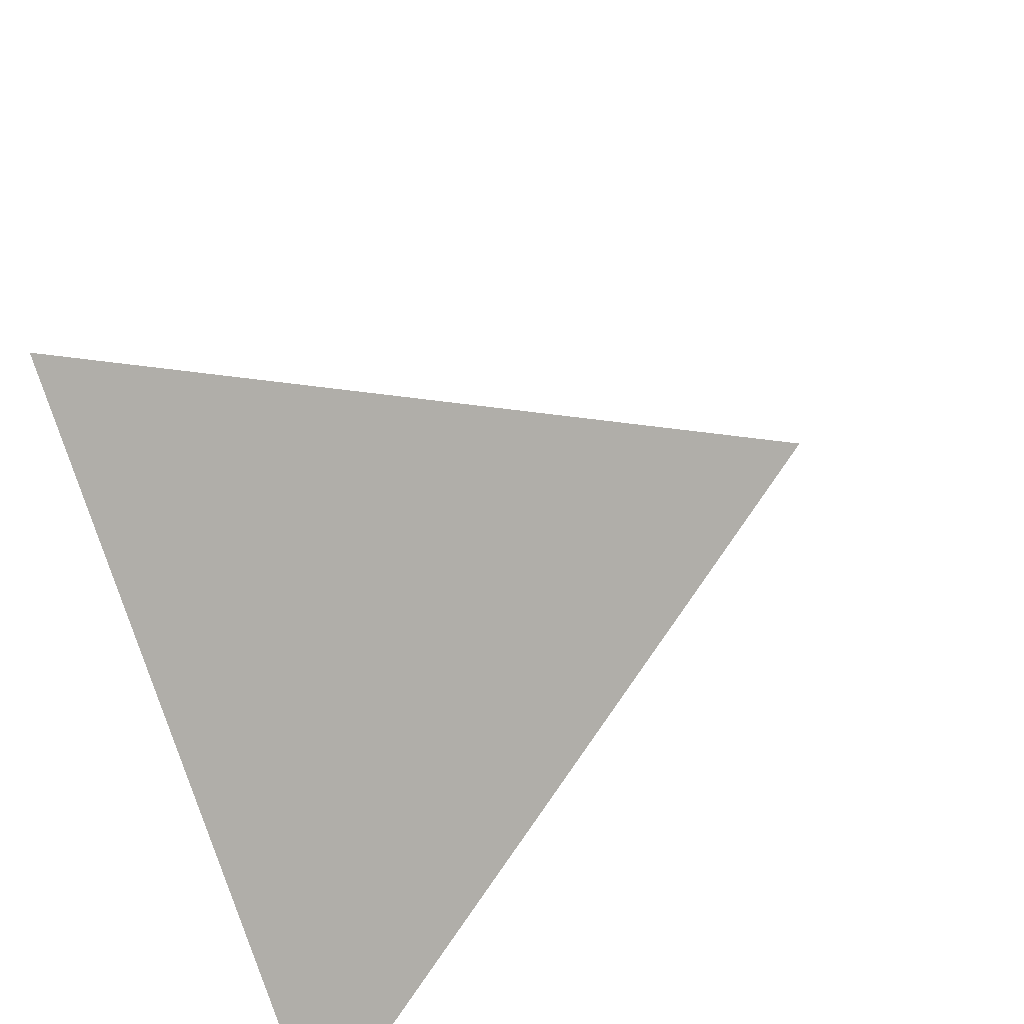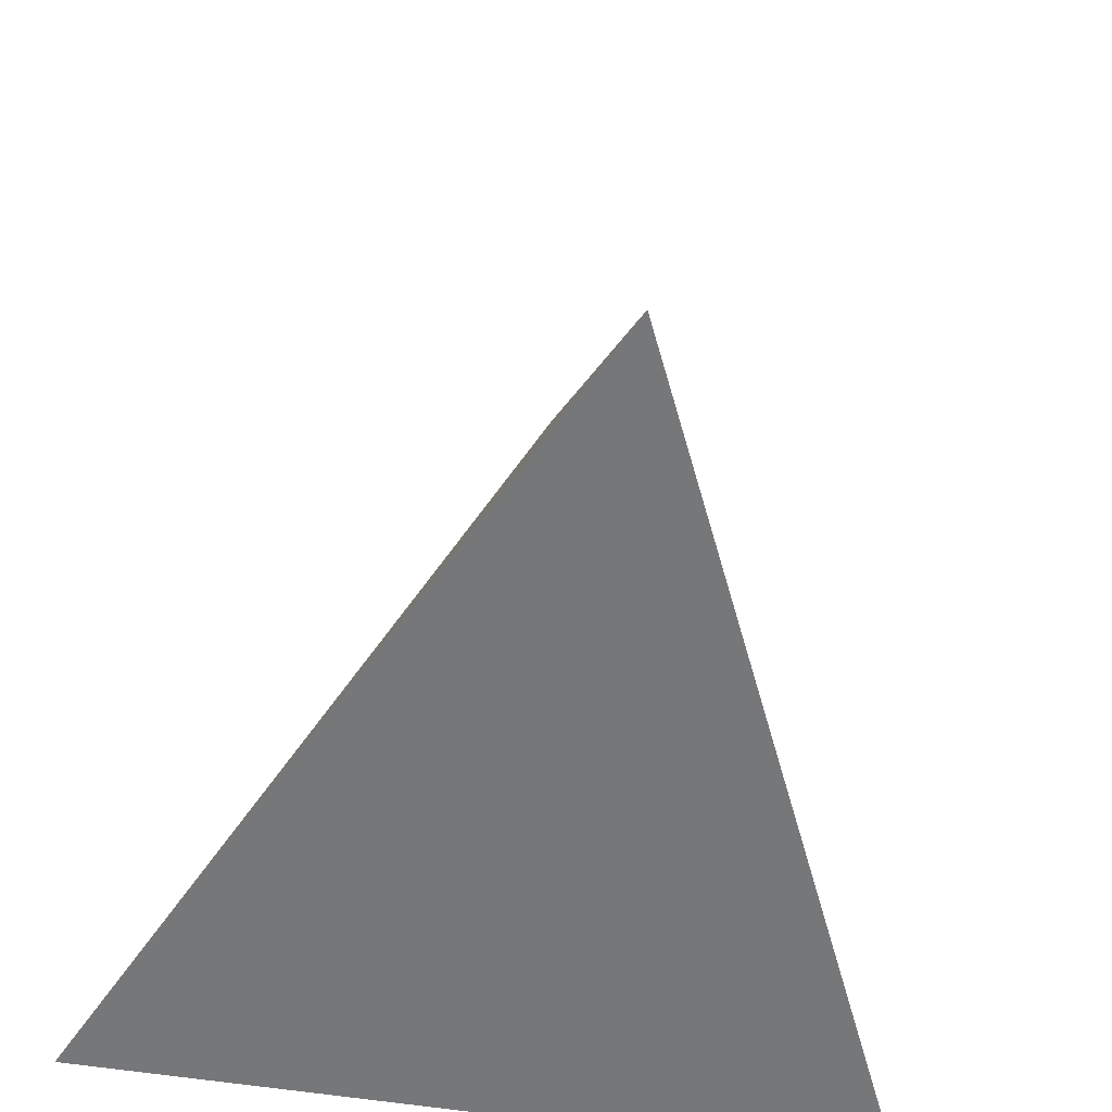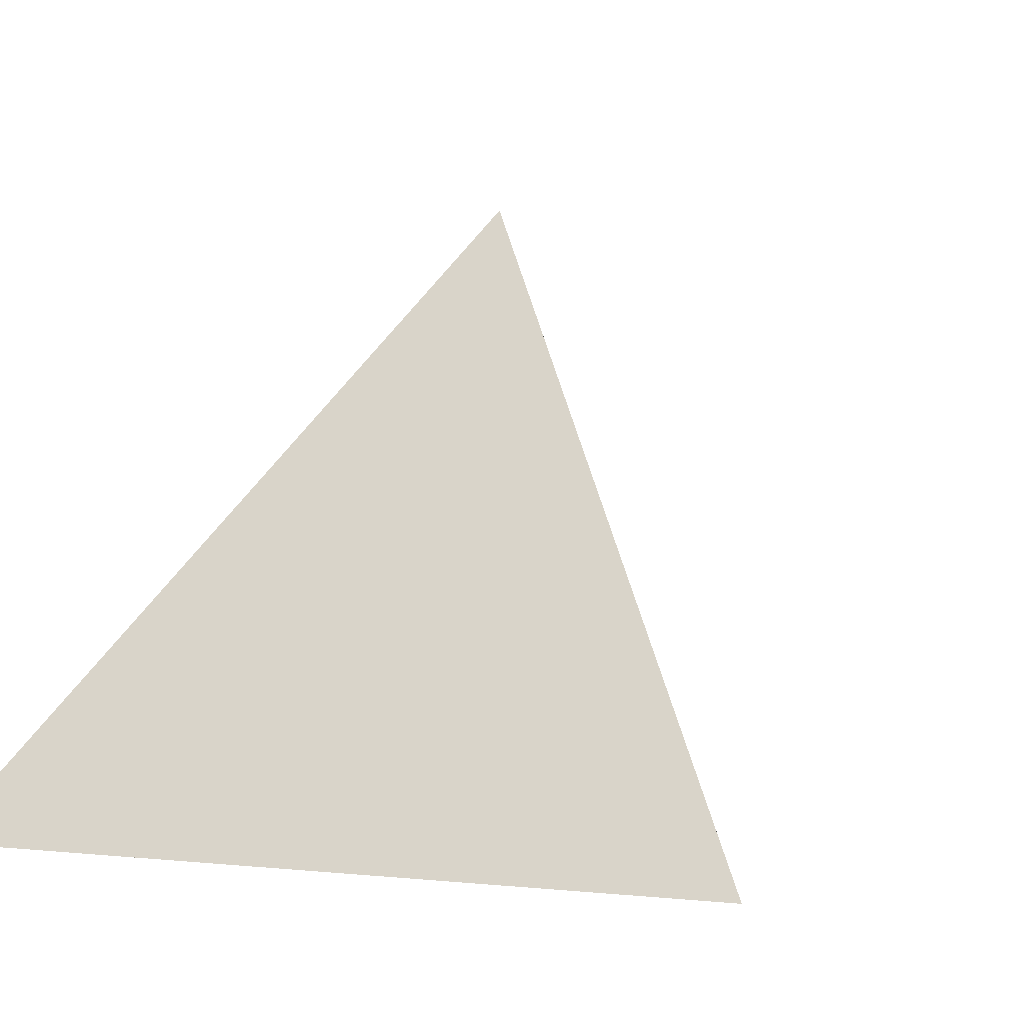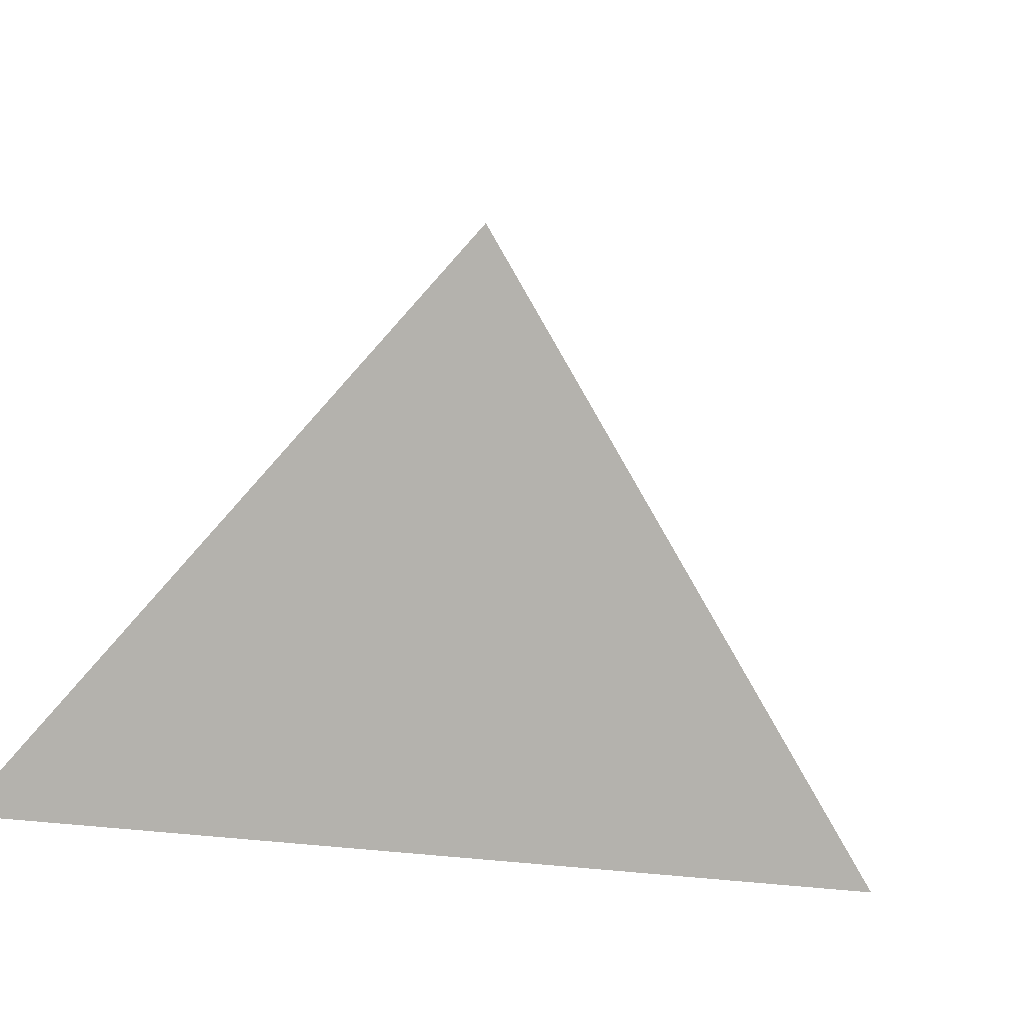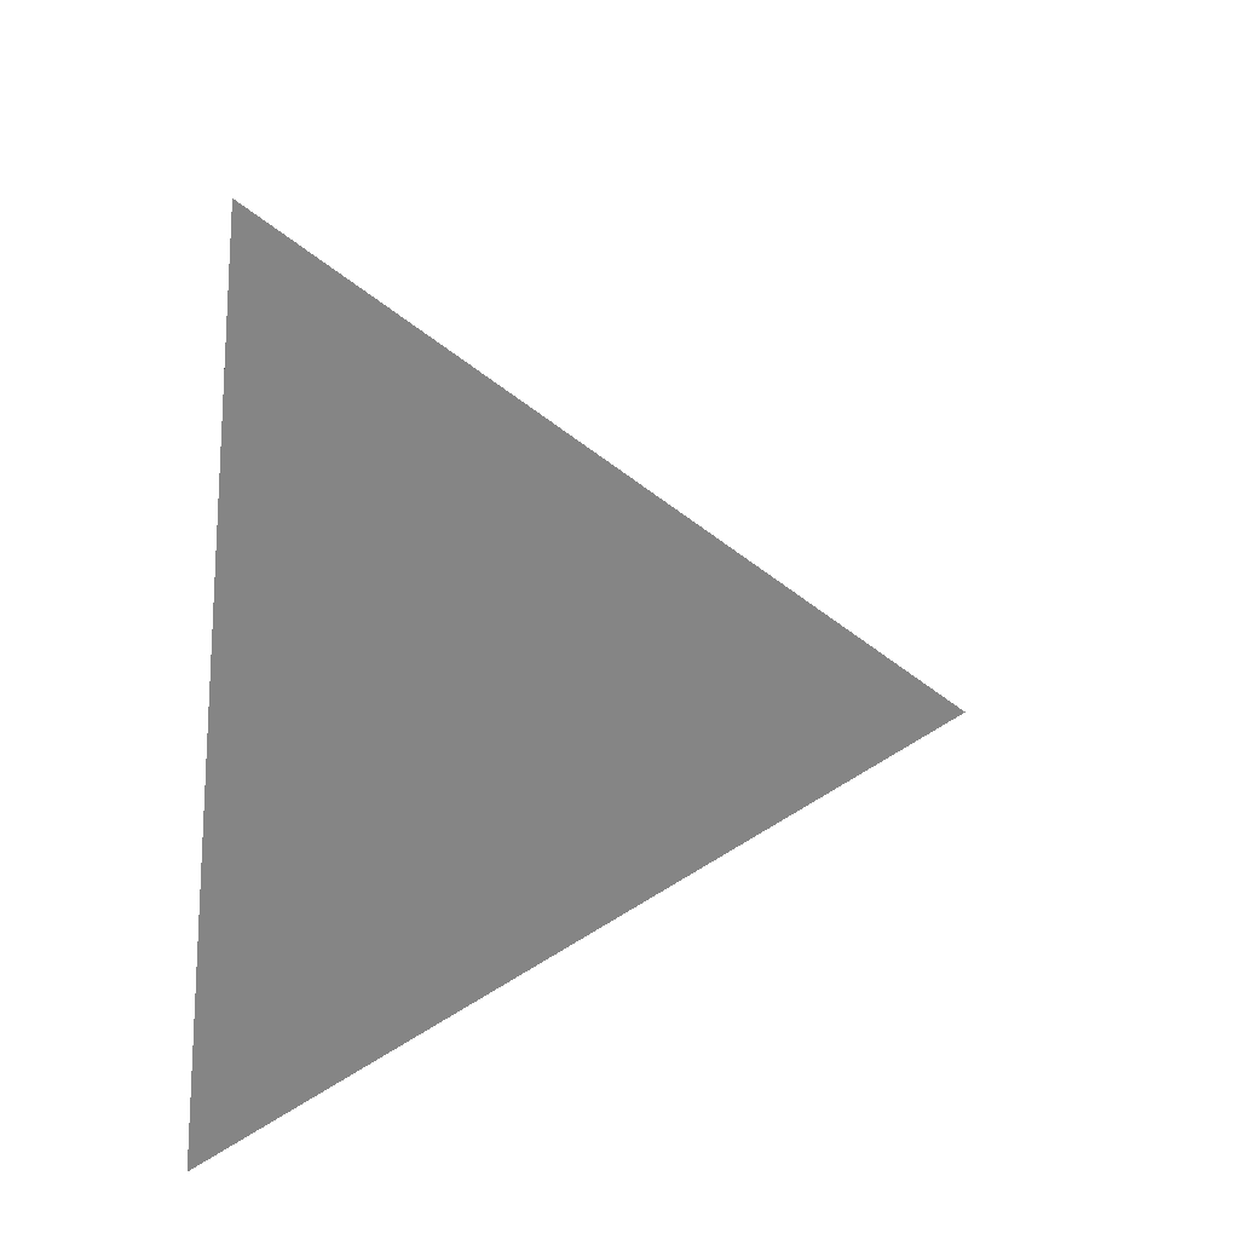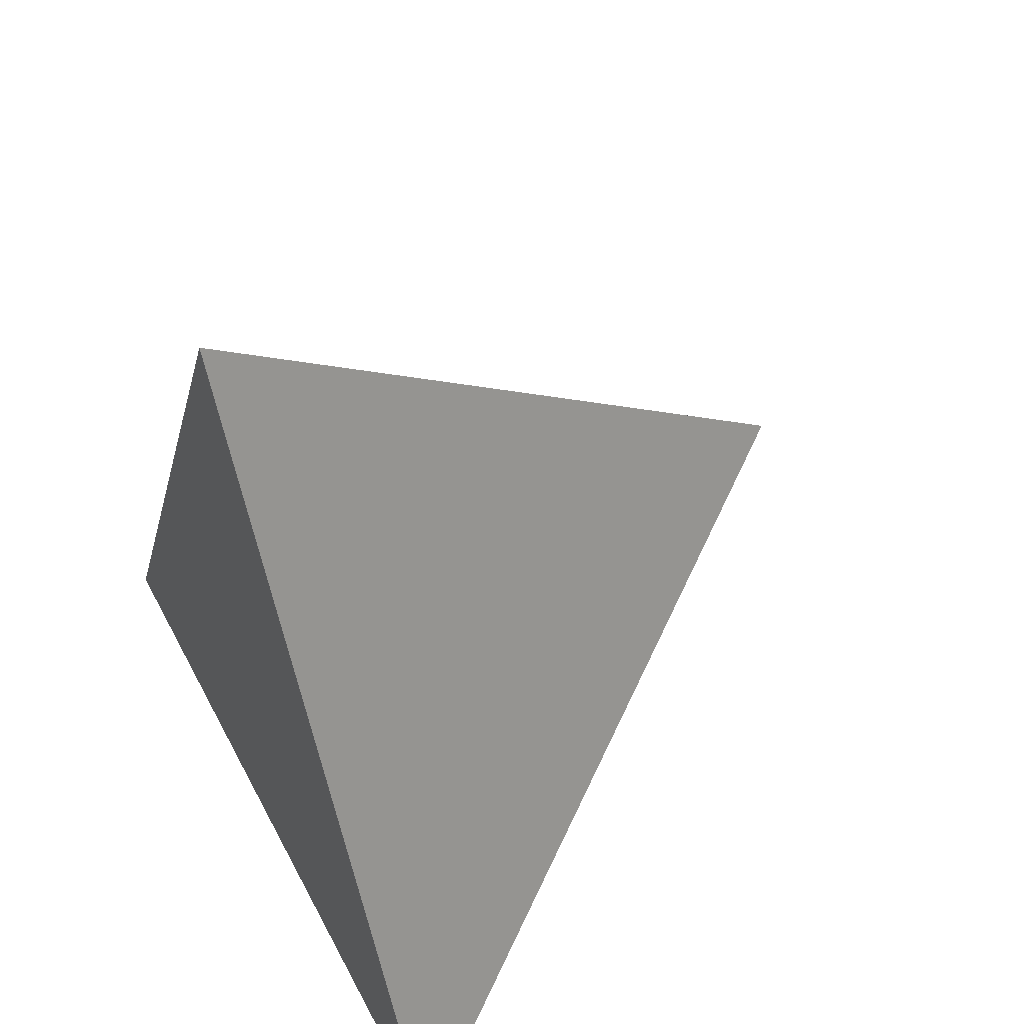
<metadata>
{"format":"obj","ext":"obj","renderer":"f3d","projection":"perspective","resolution":1024,"background":"white","views":[{"elev":-70.2,"azim":106.2,"up":"+Z"},{"elev":-57.1,"azim":-9.4,"up":"+Y"},{"elev":1.0,"azim":-155.6,"up":"+Y"},{"elev":25.8,"azim":-56.5,"up":"+Y"},{"elev":52.3,"azim":104.5,"up":"+Z"},{"elev":53.4,"azim":62.8,"up":"+Z"}]}
</metadata>
<code>
v 0 1.333 0
v 0 0 1
v -0.866 0 -0.866
v 0.866 0 -0.866
f -3 -2 -1
f -4 -2 -1
f -4 -3 -1
f -4 -2 -3

</code>
